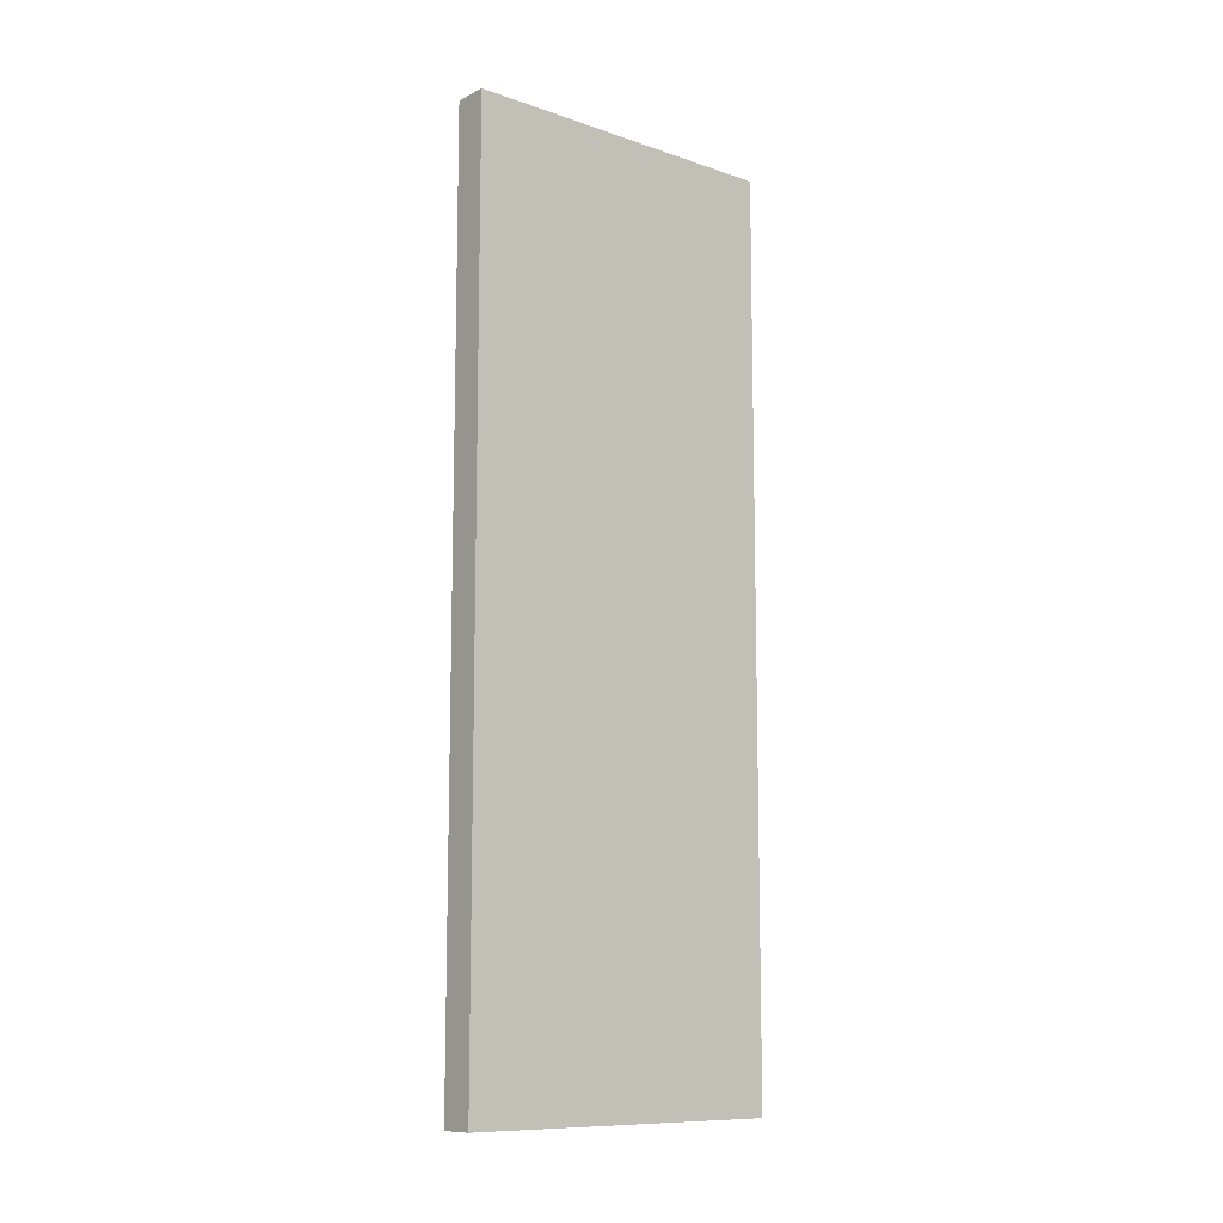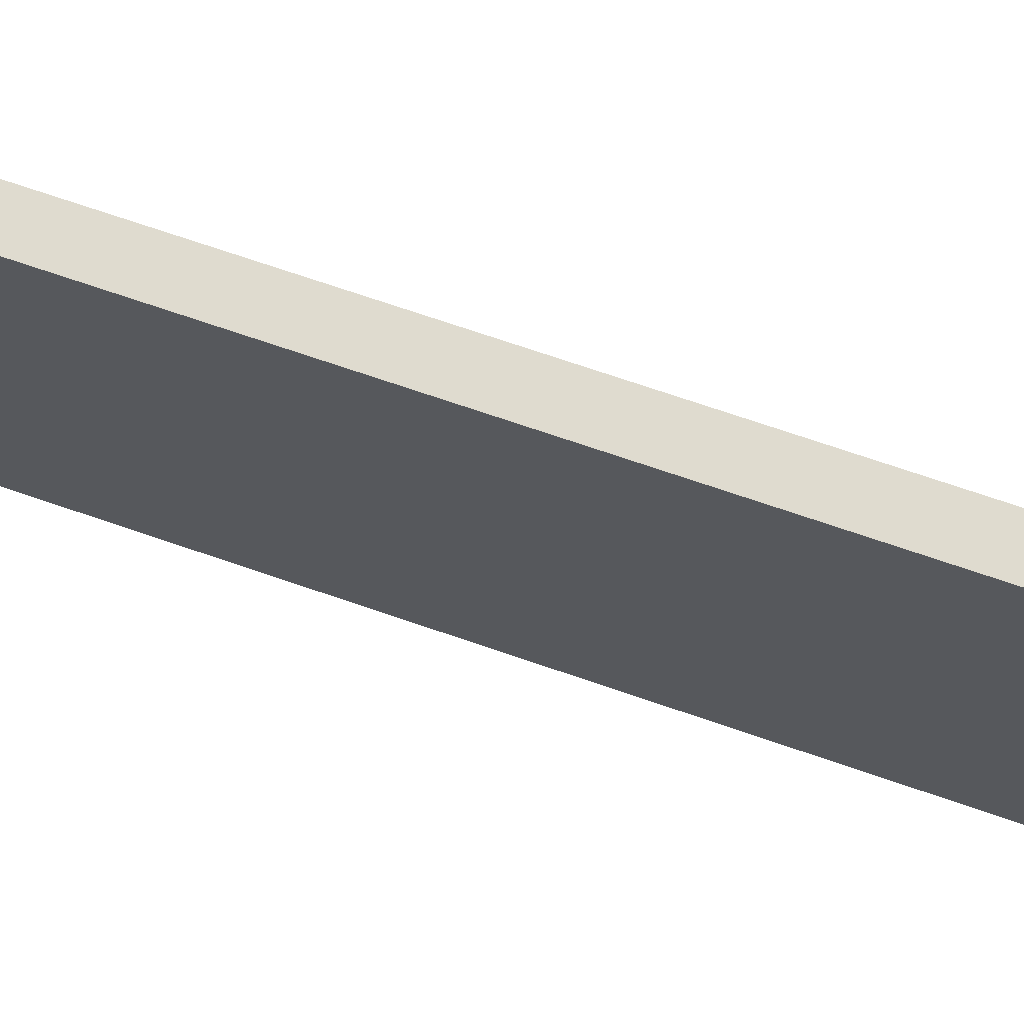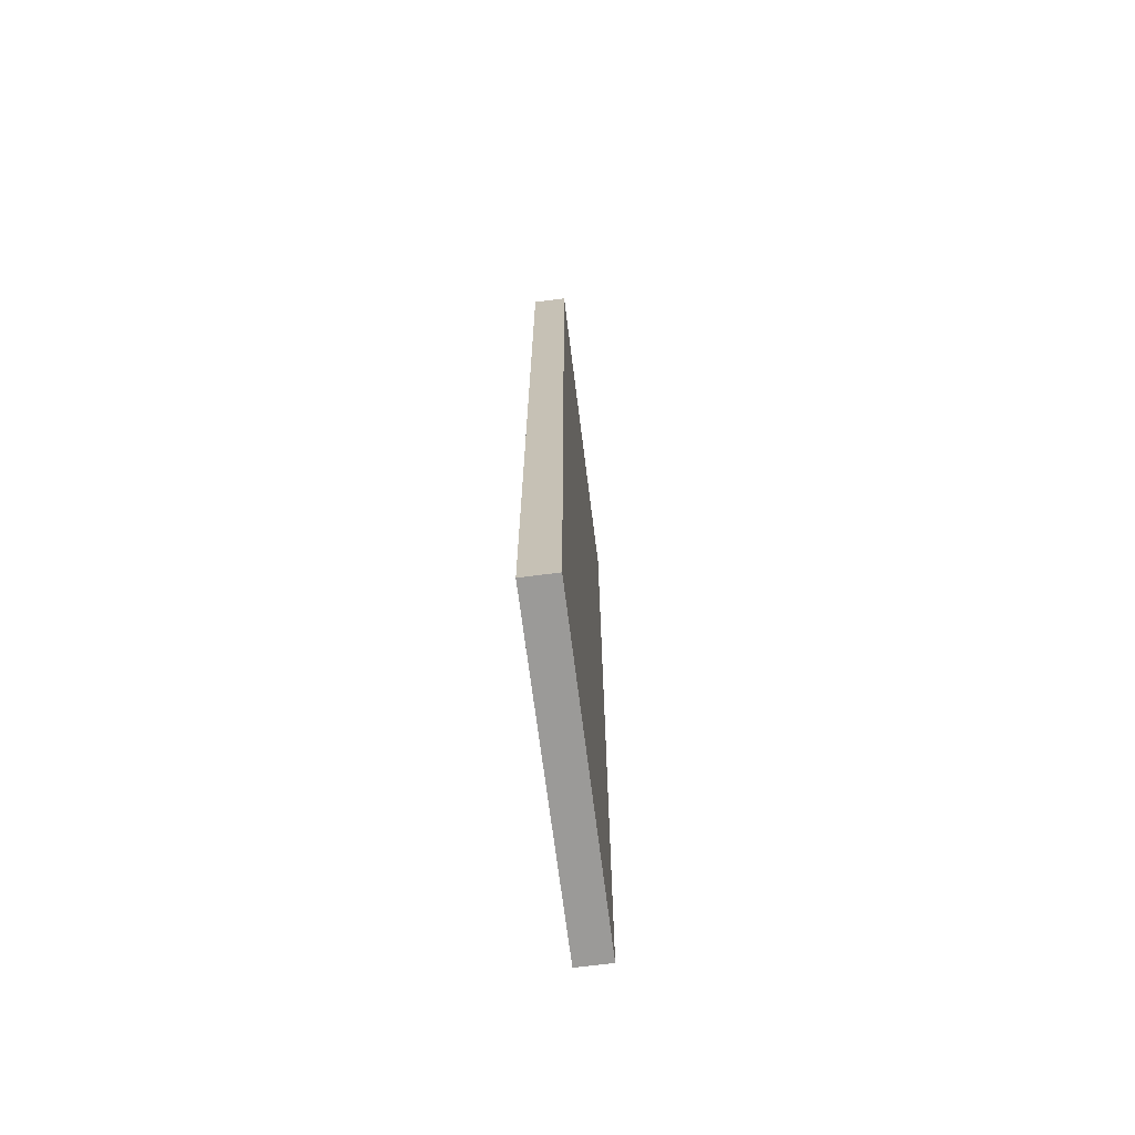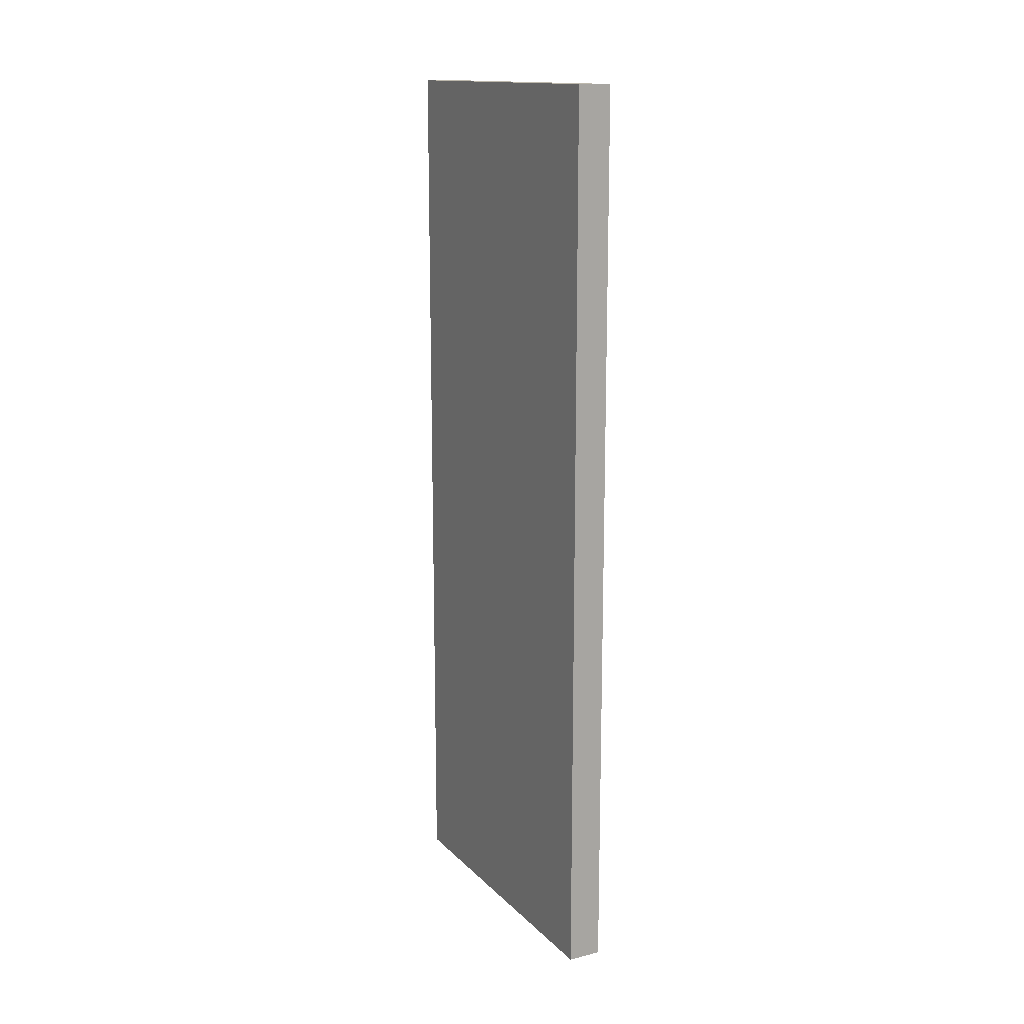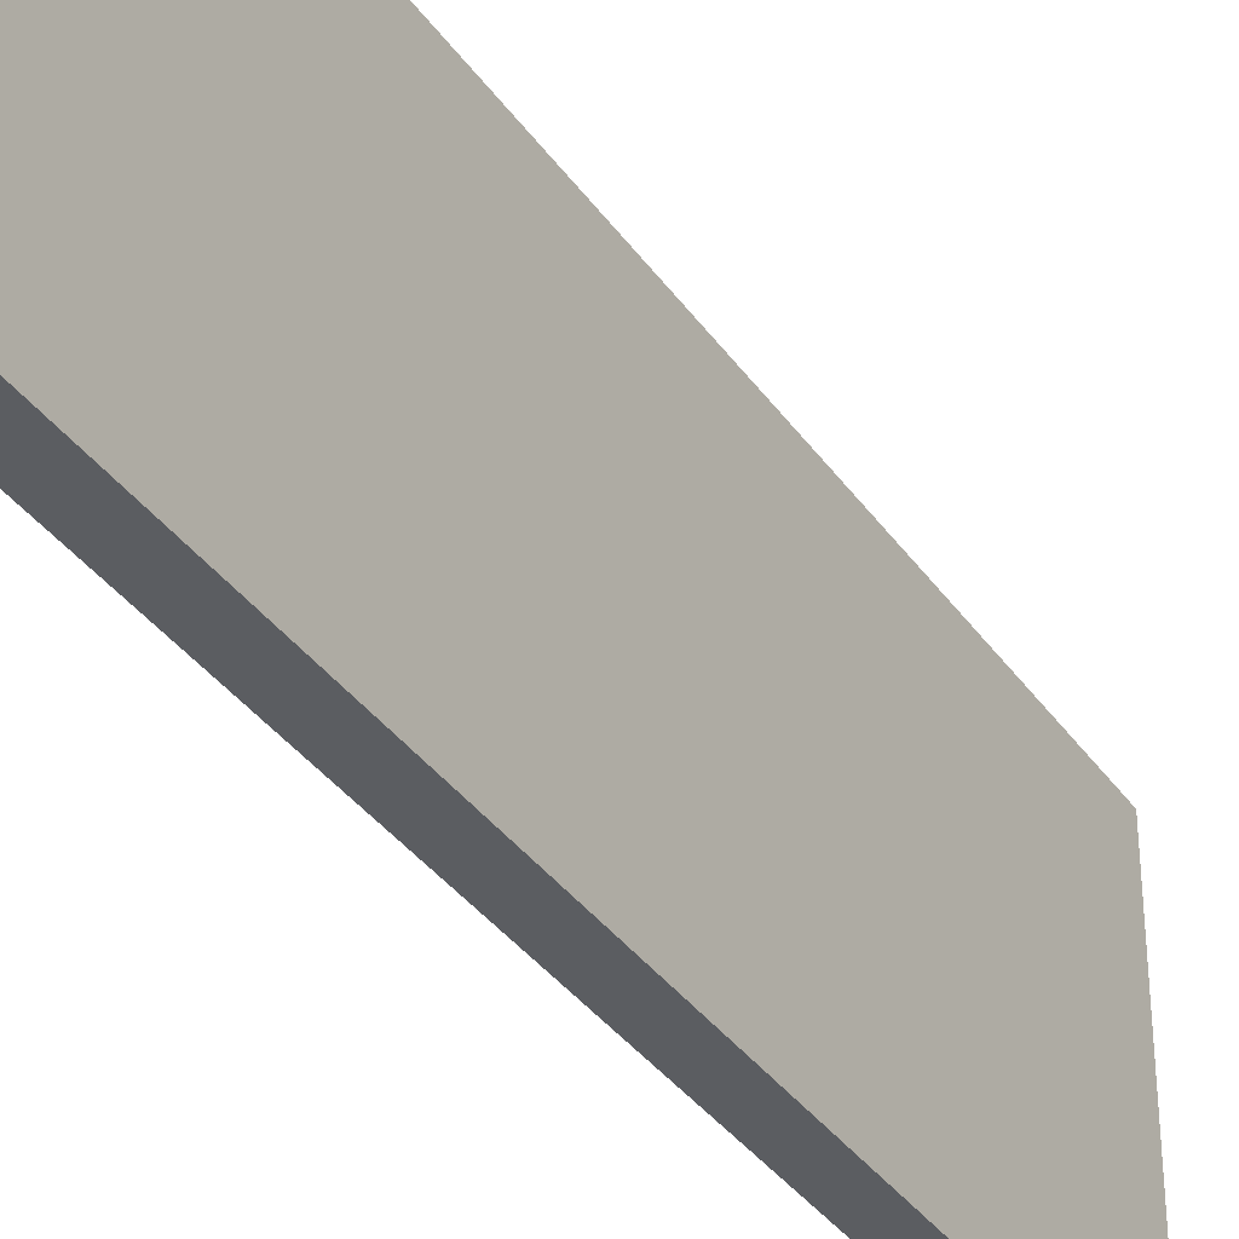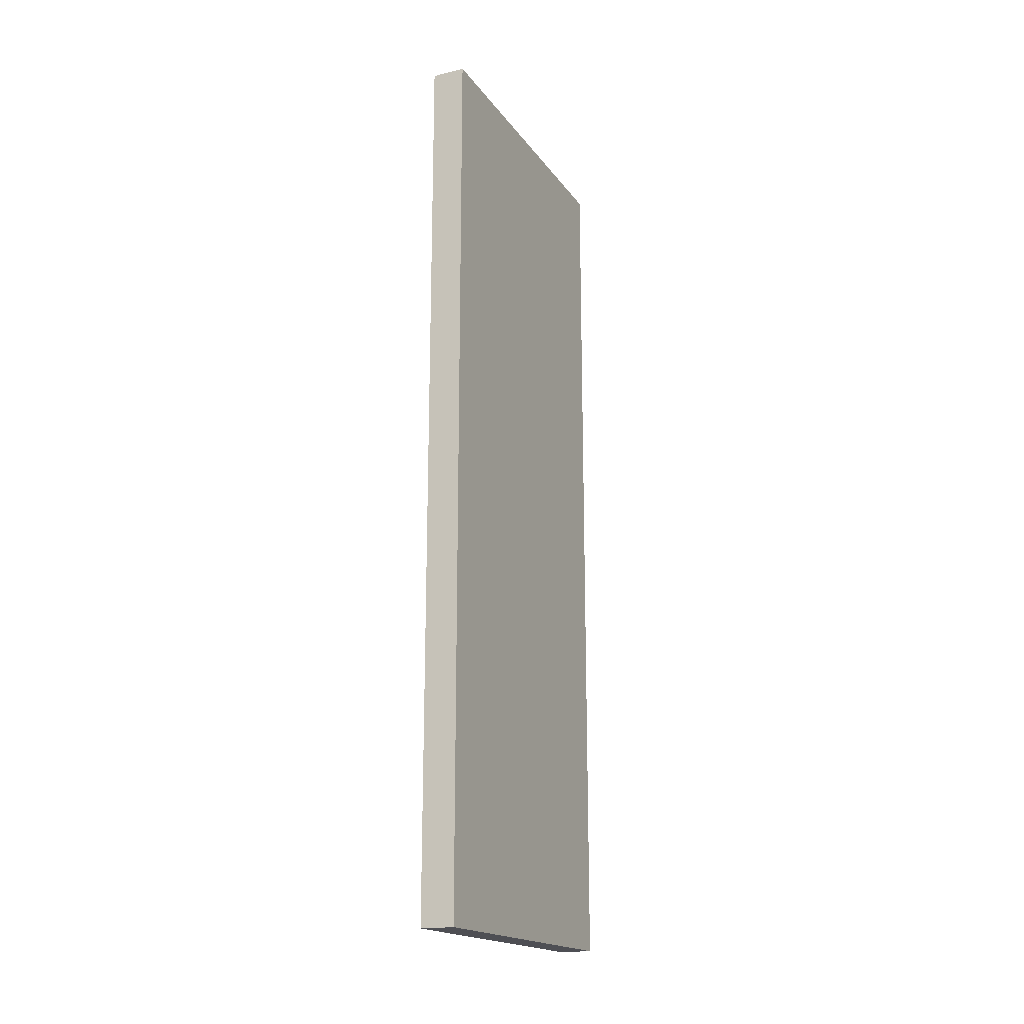
<metadata>
{"format":"obj","ext":"obj","renderer":"f3d","projection":"perspective","resolution":1024,"background":"white","views":[{"elev":-10.7,"azim":50.0,"up":"+Z"},{"elev":70.5,"azim":-70.9,"up":"+Y"},{"elev":-69.4,"azim":-172.8,"up":"+Z"},{"elev":14.8,"azim":-27.9,"up":"+Z"},{"elev":-35.7,"azim":30.2,"up":"+Y"},{"elev":-18.4,"azim":24.6,"up":"+Z"}]}
</metadata>
<code>
o Group11/mesh19/mesh19-geometry#mesh19-geometry
v 0.06279 0.07852 0.6386
v 0.06279 -0.1187 0.09927
v 0.06279 -0.1187 0.6386
v 0.06279 0.07852 0.09927
v 0.08302 -0.1187 0.09927
v 0.08302 0.07852 0.6386
v 0.08302 -0.1187 0.6386
v 0.08302 0.07852 0.09927
f 1 2 3
f 2 1 4
f 3 2 1
f 4 1 2
f 5 3 2
f 2 3 5
f 3 6 1
f 1 6 3
f 6 4 1
f 1 4 6
f 4 5 2
f 2 5 4
f 3 5 7
f 7 5 3
f 6 3 7
f 7 3 6
f 4 6 8
f 8 6 4
f 5 4 8
f 8 4 5
f 5 6 7
f 7 6 5
f 6 5 8
f 8 5 6

</code>
